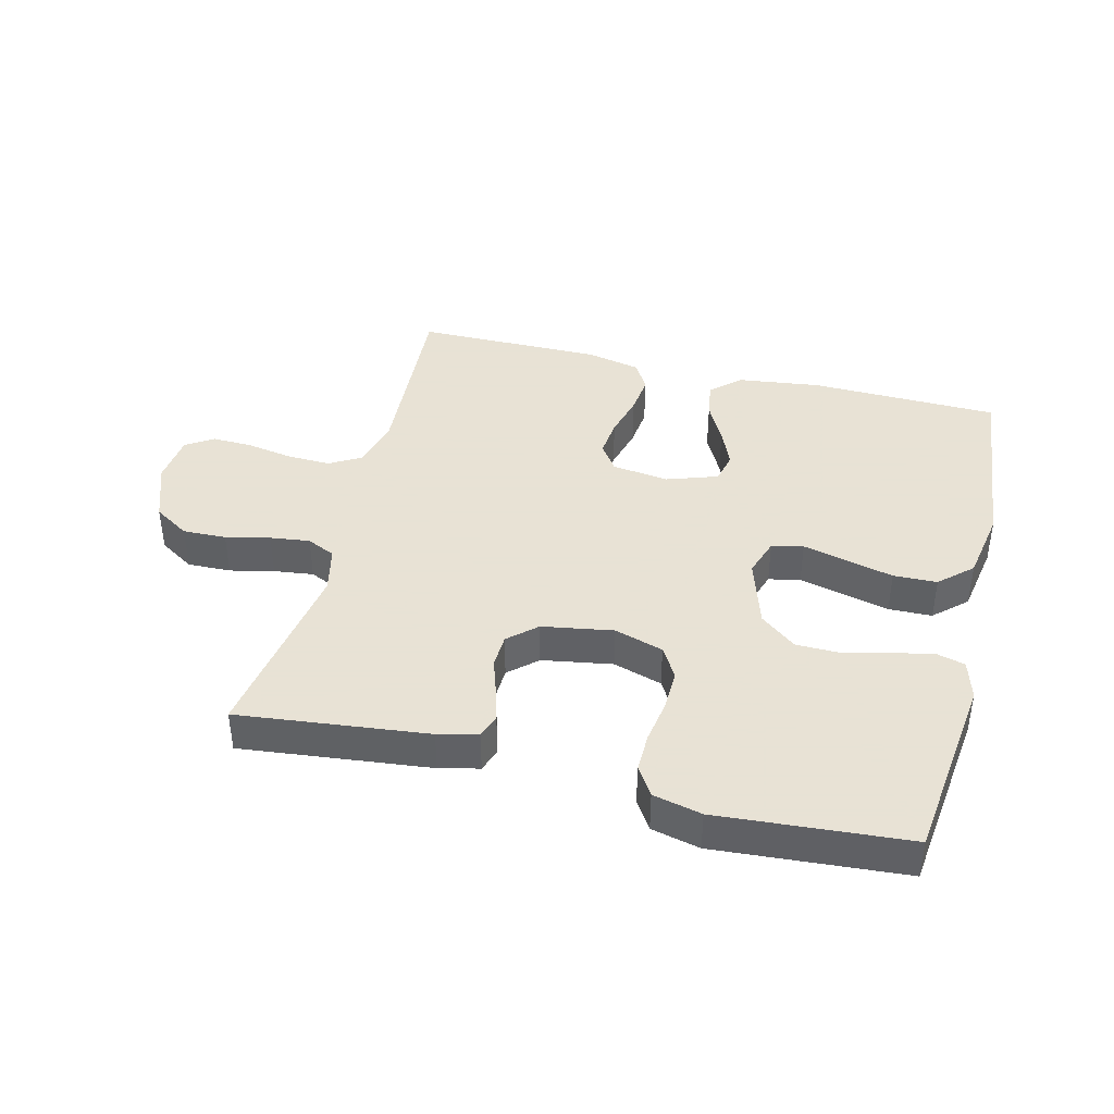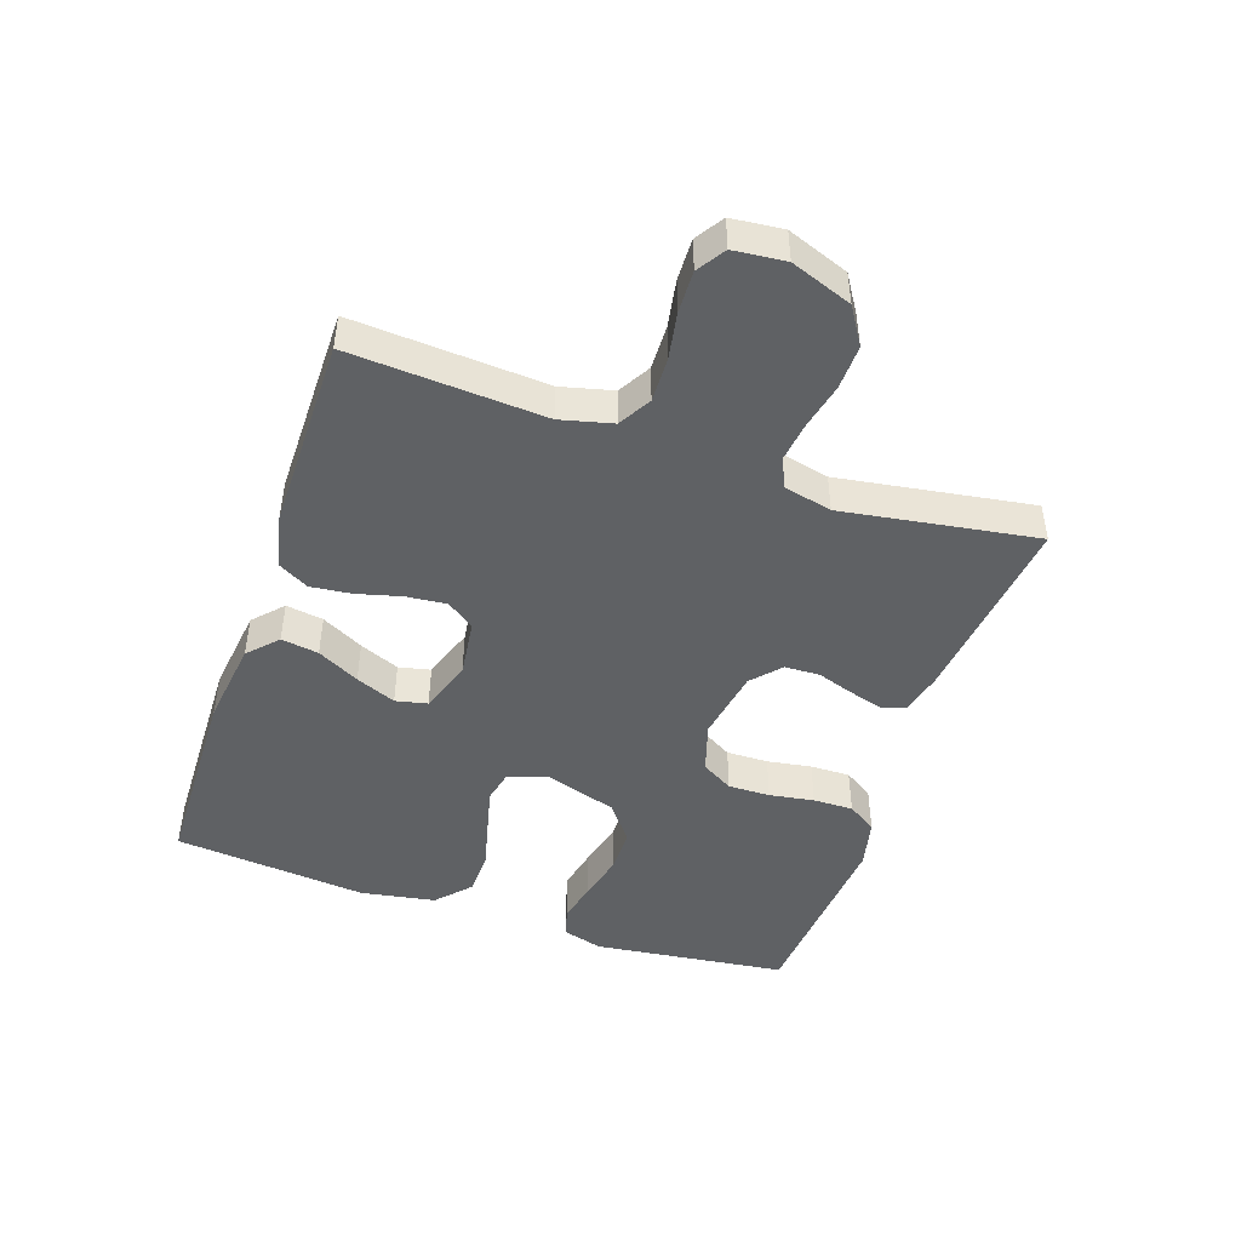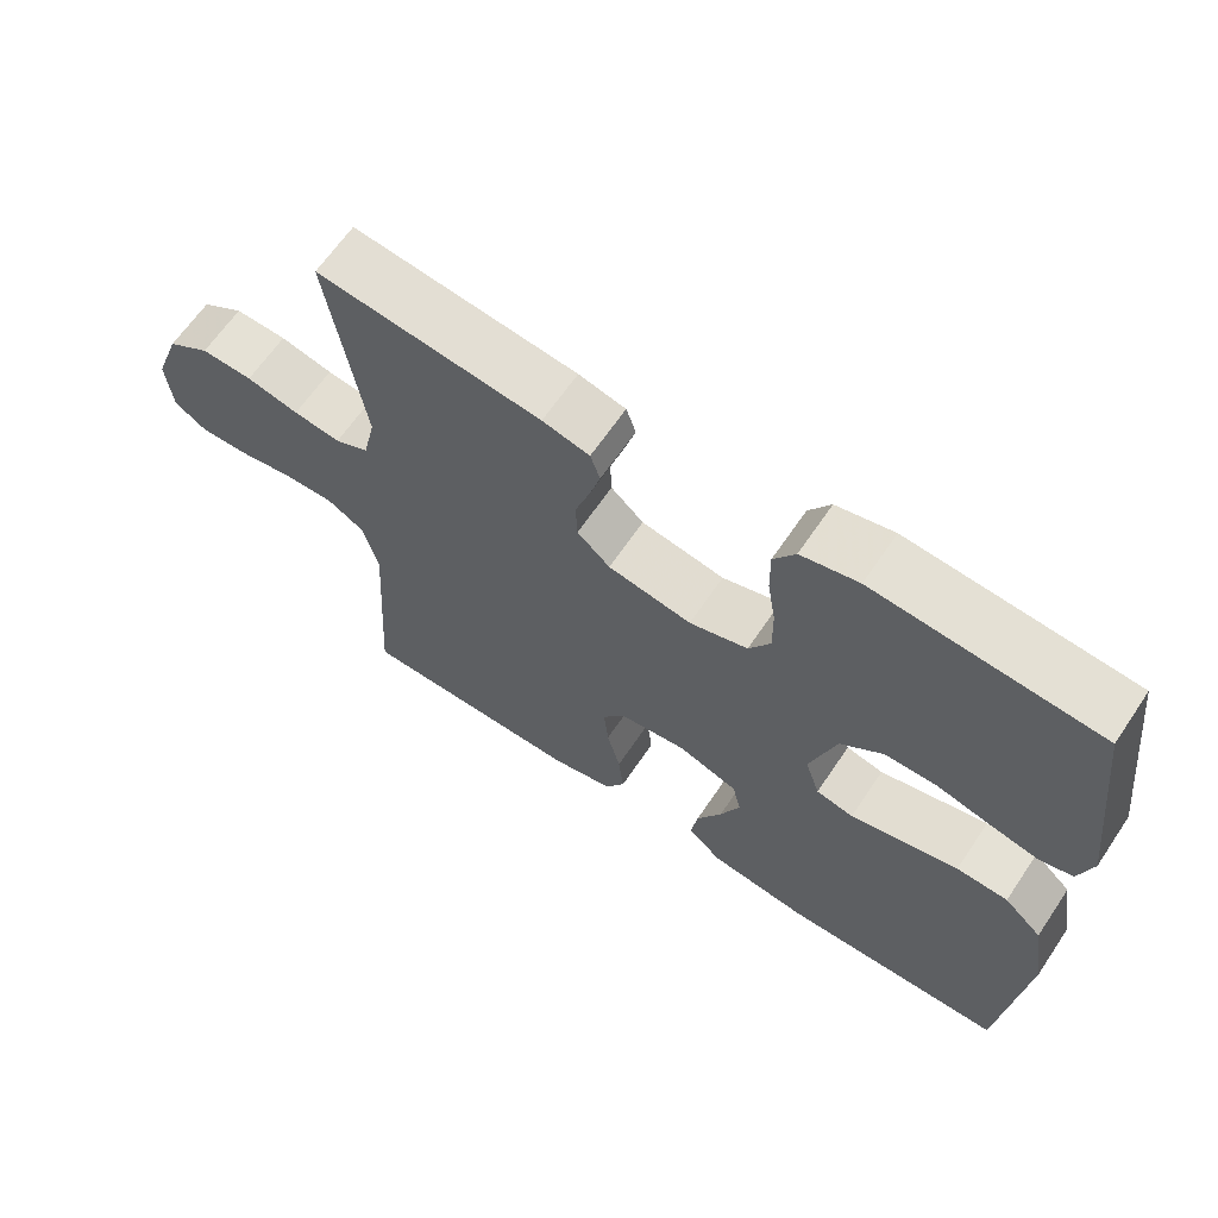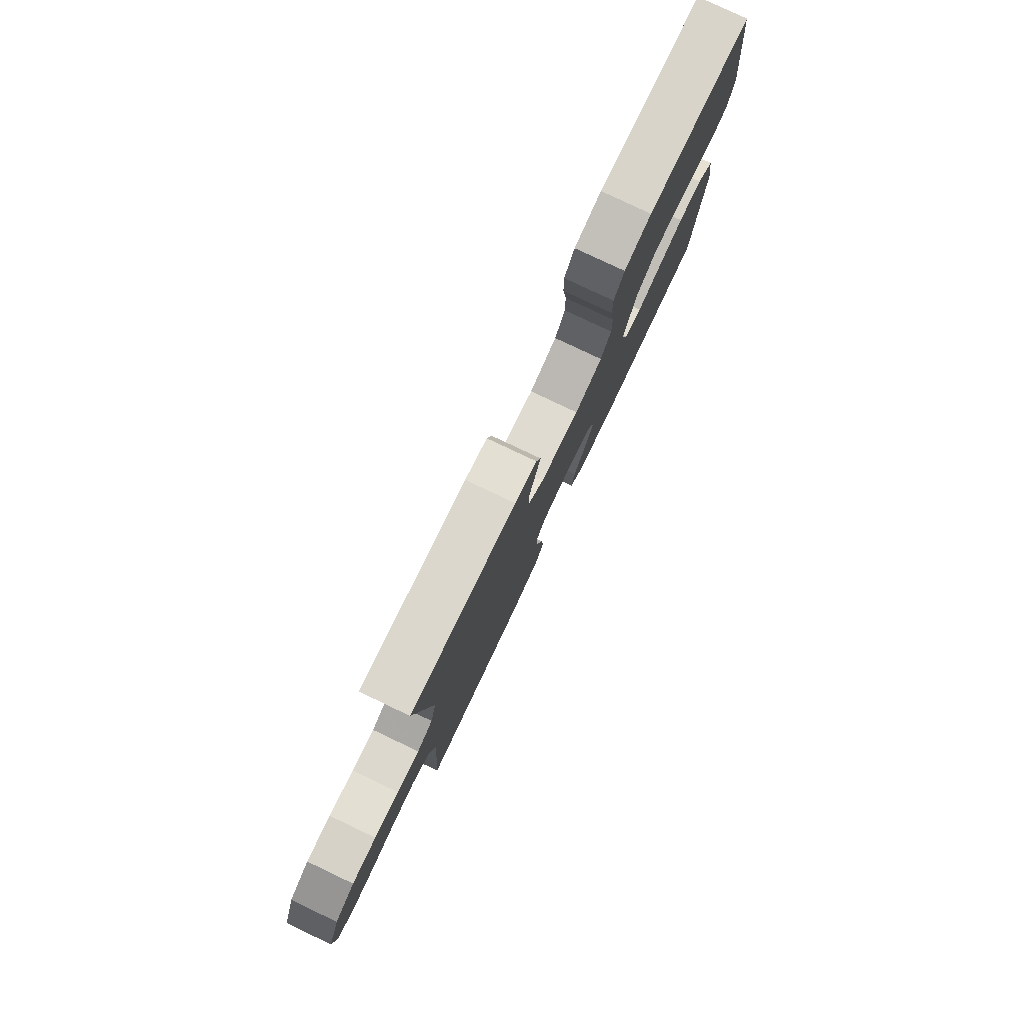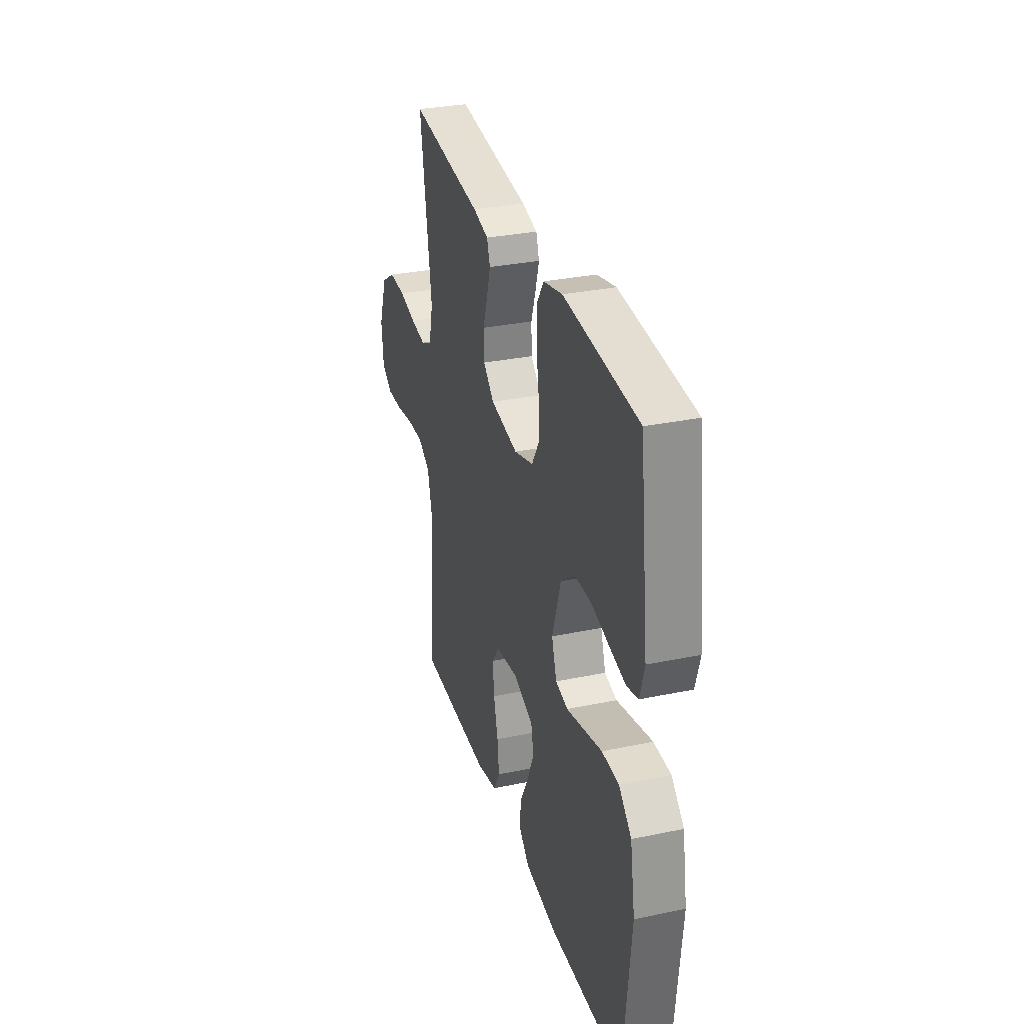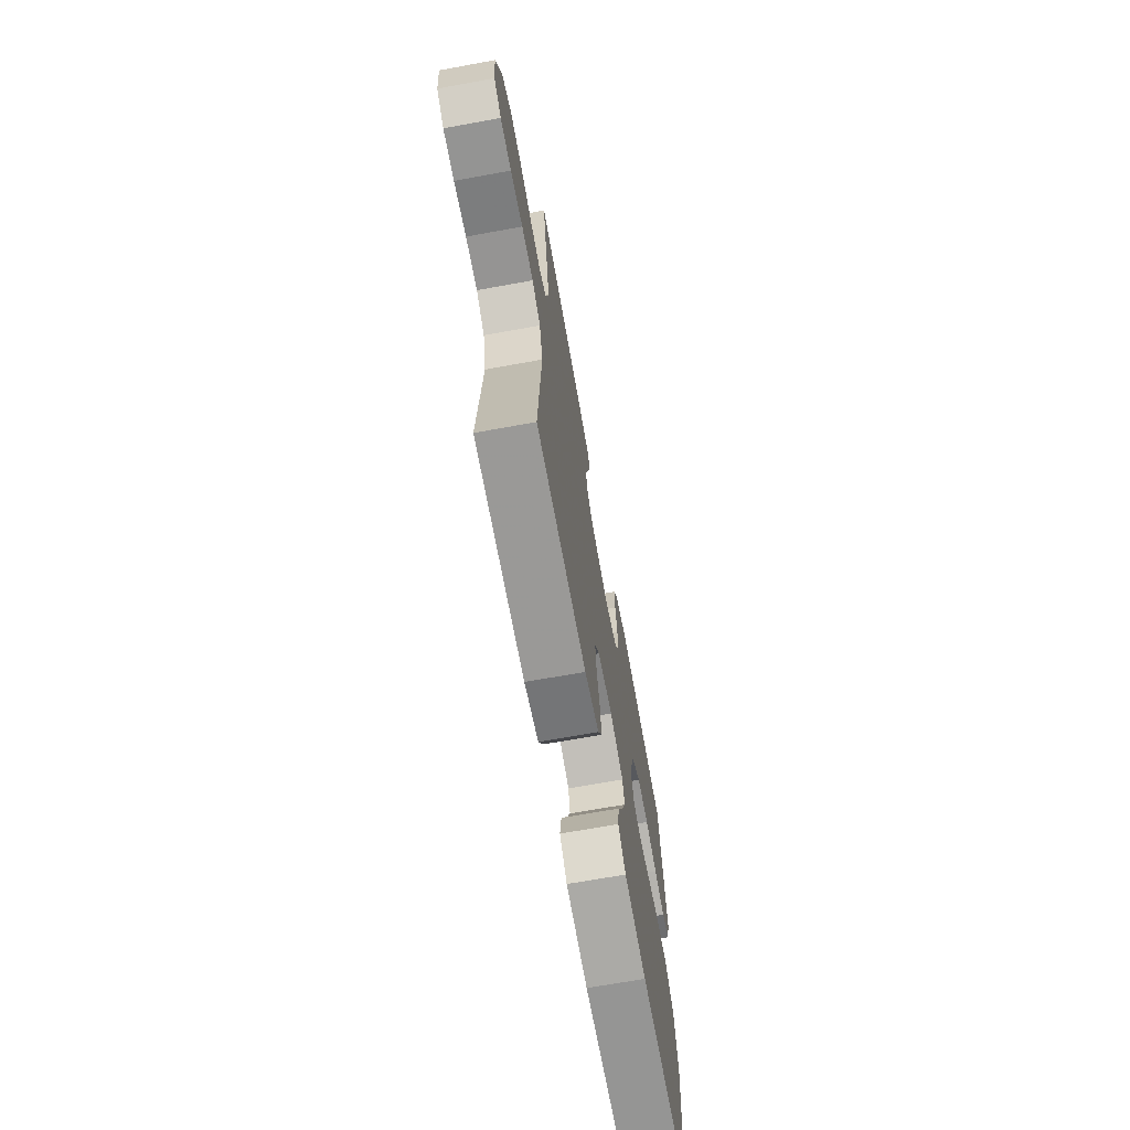
<metadata>
{"format":"obj","ext":"obj","renderer":"f3d","projection":"perspective","resolution":1024,"background":"white","views":[{"elev":40.6,"azim":14.1,"up":"+Y"},{"elev":-46.5,"azim":-108.8,"up":"+Y"},{"elev":64.5,"azim":34.0,"up":"+Z"},{"elev":79.6,"azim":-64.6,"up":"+Z"},{"elev":31.5,"azim":73.6,"up":"+Z"},{"elev":-68.7,"azim":-79.7,"up":"+Z"}]}
</metadata>
<code>
v 0.5 0.07 -0.5
v 0.2 0.07 -0.507
v 0.068 0.07 -0.49
v 0.023 0.07 -0.448
v 0.032 0.07 -0.39
v 0.066 0.07 -0.325
v 0.092 0.07 -0.263
v 0.081 0.07 -0.214
v 0 0.07 -0.186
v -0.09 0.07 -0.198
v -0.12 0.07 -0.241
v -0.114 0.07 -0.303
v -0.096 0.07 -0.372
v -0.089 0.07 -0.435
v -0.115 0.07 -0.482
v -0.2 0.07 -0.501
v -0.5 0.07 -0.5
v -0.481 0.07 -0.2
v -0.501 0.07 -0.12
v -0.551 0.07 -0.091
v -0.62 0.07 -0.093
v -0.693 0.07 -0.106
v -0.758 0.07 -0.108
v -0.801 0.07 -0.08
v -0.809 0.07 0
v -0.774 0.07 0.095
v -0.717 0.07 0.131
v -0.648 0.07 0.129
v -0.578 0.07 0.113
v -0.515 0.07 0.105
v -0.47 0.07 0.126
v -0.453 0.07 0.2
v -0.5 0.07 0.5
v -0.2 0.07 0.466
v -0.137 0.07 0.451
v -0.124 0.07 0.413
v -0.139 0.07 0.361
v -0.158 0.07 0.304
v -0.156 0.07 0.25
v -0.112 0.07 0.21
v 0 0.07 0.191
v 0.078 0.07 0.215
v 0.107 0.07 0.264
v 0.106 0.07 0.329
v 0.095 0.07 0.398
v 0.094 0.07 0.46
v 0.123 0.07 0.505
v 0.2 0.07 0.523
v 0.5 0.07 0.5
v 0.537 0.07 0.2
v 0.519 0.07 0.137
v 0.474 0.07 0.125
v 0.409 0.07 0.139
v 0.337 0.07 0.157
v 0.267 0.07 0.156
v 0.21 0.07 0.111
v 0.175 0.07 0
v 0.195 0.07 -0.061
v 0.245 0.07 -0.072
v 0.314 0.07 -0.055
v 0.39 0.07 -0.036
v 0.459 0.07 -0.038
v 0.51 0.07 -0.085
v 0.53 0.07 -0.2
v 0.5 0 -0.5
v 0.2 0 -0.507
v 0.068 0 -0.49
v 0.023 0 -0.448
v 0.032 0 -0.39
v 0.066 0 -0.325
v 0.092 0 -0.263
v 0.081 0 -0.214
v 0 0 -0.186
v -0.09 0 -0.198
v -0.12 0 -0.241
v -0.114 0 -0.303
v -0.096 0 -0.372
v -0.089 0 -0.435
v -0.115 0 -0.482
v -0.2 0 -0.501
v -0.5 0 -0.5
v -0.481 0 -0.2
v -0.501 0 -0.12
v -0.551 0 -0.091
v -0.62 0 -0.093
v -0.693 0 -0.106
v -0.758 0 -0.108
v -0.801 0 -0.08
v -0.809 0 0
v -0.774 0 0.095
v -0.717 0 0.131
v -0.648 0 0.129
v -0.578 0 0.113
v -0.515 0 0.105
v -0.47 0 0.126
v -0.453 0 0.2
v -0.5 0 0.5
v -0.2 0 0.466
v -0.137 0 0.451
v -0.124 0 0.413
v -0.139 0 0.361
v -0.158 0 0.304
v -0.156 0 0.25
v -0.112 0 0.21
v 0 0 0.191
v 0.078 0 0.215
v 0.107 0 0.264
v 0.106 0 0.329
v 0.095 0 0.398
v 0.094 0 0.46
v 0.123 0 0.505
v 0.2 0 0.523
v 0.5 0 0.5
v 0.537 0 0.2
v 0.519 0 0.137
v 0.474 0 0.125
v 0.409 0 0.139
v 0.337 0 0.157
v 0.267 0 0.156
v 0.21 0 0.111
v 0.175 0 0
v 0.195 0 -0.061
v 0.245 0 -0.072
v 0.314 0 -0.055
v 0.39 0 -0.036
v 0.459 0 -0.038
v 0.51 0 -0.085
v 0.53 0 -0.2
f 60 61 62 63
f 59 60 63 64
f 58 59 64 1
f 51 52 53 54
f 49 50 51 54
f 49 54 55
f 48 49 55 56
f 44 45 46 47
f 43 44 47 48
f 35 36 37 38
f 33 34 35 38
f 32 33 38 39
f 31 32 39 40
f 26 27 28 29
f 26 29 30
f 25 26 30
f 24 25 30
f 21 22 23 24
f 20 21 24 30
f 19 20 30 31
f 15 16 17 18
f 12 13 14 15
f 11 12 15 18
f 10 11 18 19
f 3 4 5 6
f 3 6 7
f 58 1 2 3
f 57 58 3 7
f 43 48 56 57
f 42 43 57 7
f 19 31 40 41
f 9 10 19 41
f 8 9 41 42
f 7 8 42
f 127 126 125 124
f 128 127 124 123
f 65 128 123 122
f 118 117 116 115
f 118 115 114 113
f 119 118 113
f 120 119 113 112
f 111 110 109 108
f 112 111 108 107
f 102 101 100 99
f 102 99 98 97
f 103 102 97 96
f 104 103 96 95
f 93 92 91 90
f 94 93 90
f 94 90 89
f 94 89 88
f 88 87 86 85
f 94 88 85 84
f 95 94 84 83
f 82 81 80 79
f 79 78 77 76
f 82 79 76 75
f 83 82 75 74
f 70 69 68 67
f 71 70 67
f 67 66 65 122
f 71 67 122 121
f 121 120 112 107
f 71 121 107 106
f 105 104 95 83
f 105 83 74 73
f 106 105 73 72
f 106 72 71
f 1 65 66 2
f 2 66 67 3
f 3 67 68 4
f 4 68 69 5
f 5 69 70 6
f 6 70 71 7
f 7 71 72 8
f 8 72 73 9
f 9 73 74 10
f 10 74 75 11
f 11 75 76 12
f 12 76 77 13
f 13 77 78 14
f 14 78 79 15
f 15 79 80 16
f 16 80 81 17
f 17 81 82 18
f 18 82 83 19
f 19 83 84 20
f 20 84 85 21
f 21 85 86 22
f 22 86 87 23
f 23 87 88 24
f 24 88 89 25
f 25 89 90 26
f 26 90 91 27
f 27 91 92 28
f 28 92 93 29
f 29 93 94 30
f 30 94 95 31
f 31 95 96 32
f 32 96 97 33
f 33 97 98 34
f 34 98 99 35
f 35 99 100 36
f 36 100 101 37
f 37 101 102 38
f 38 102 103 39
f 39 103 104 40
f 40 104 105 41
f 41 105 106 42
f 42 106 107 43
f 43 107 108 44
f 44 108 109 45
f 45 109 110 46
f 46 110 111 47
f 47 111 112 48
f 48 112 113 49
f 49 113 114 50
f 50 114 115 51
f 51 115 116 52
f 52 116 117 53
f 53 117 118 54
f 54 118 119 55
f 55 119 120 56
f 56 120 121 57
f 57 121 122 58
f 58 122 123 59
f 59 123 124 60
f 60 124 125 61
f 61 125 126 62
f 62 126 127 63
f 63 127 128 64
f 64 128 65 1

</code>
